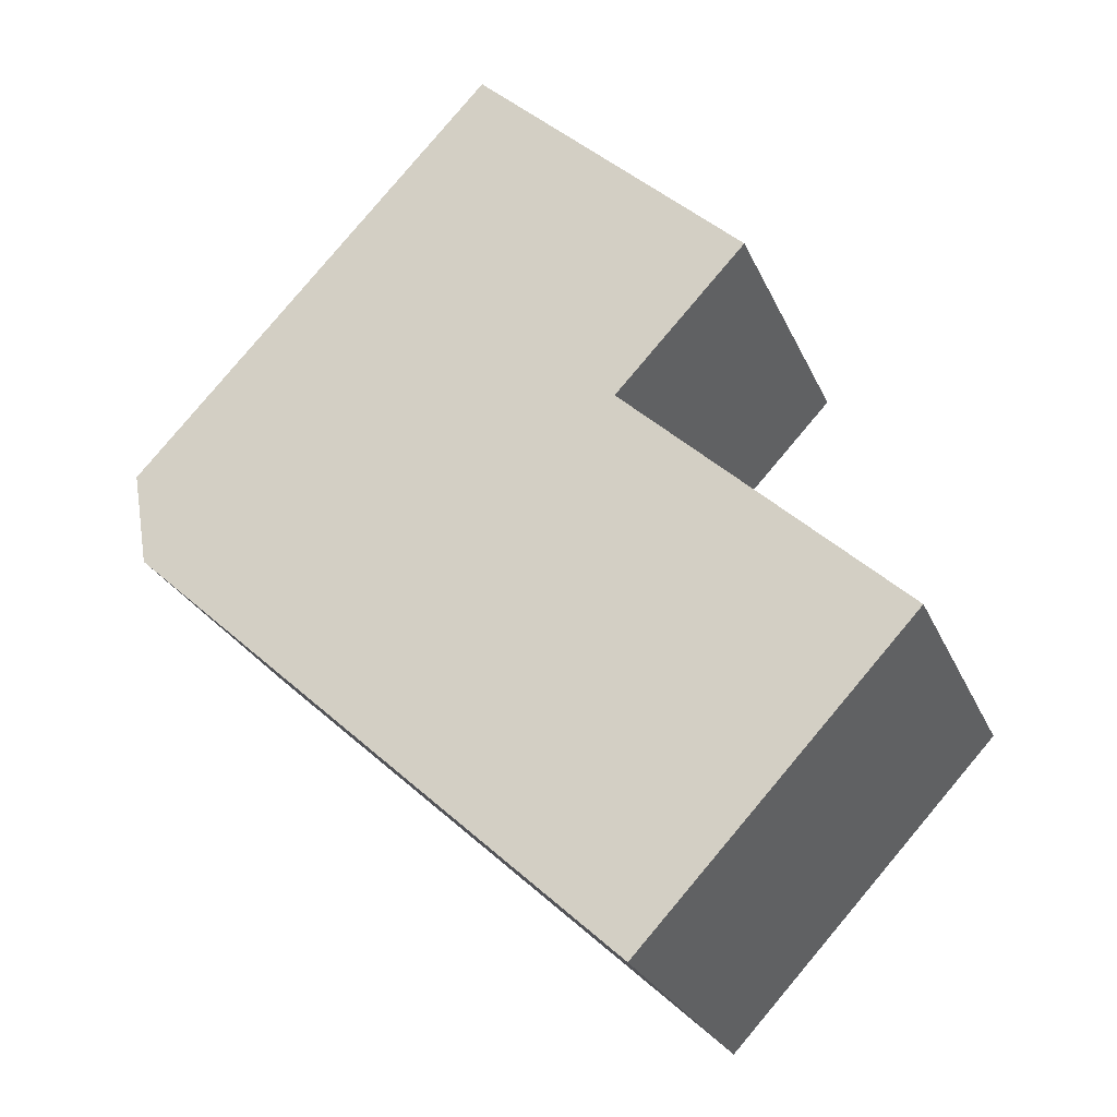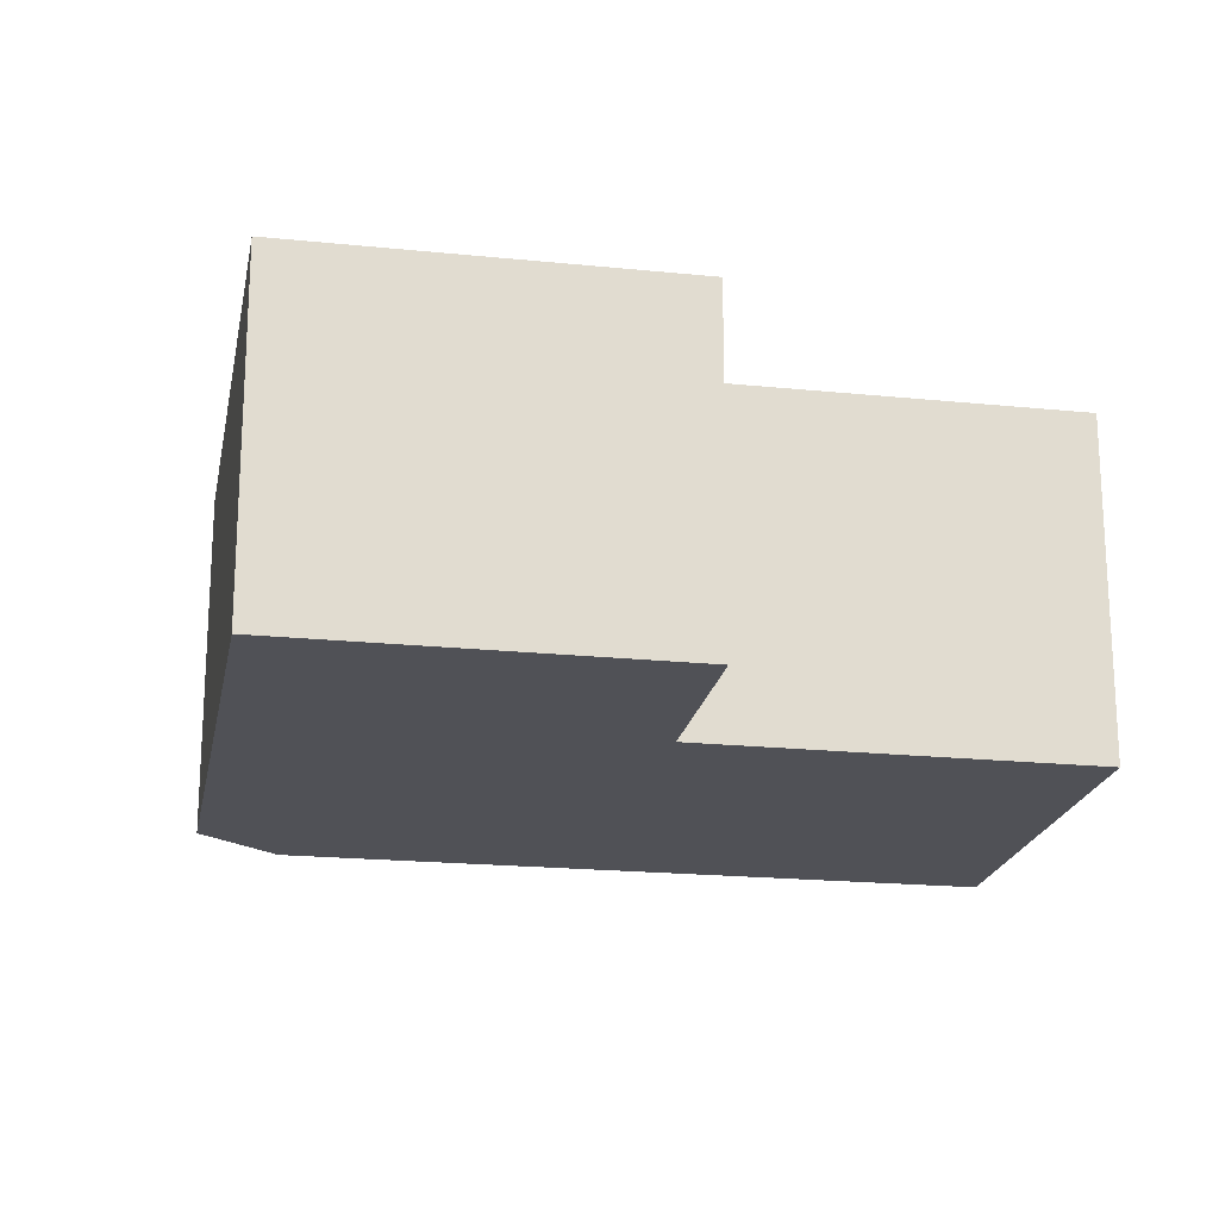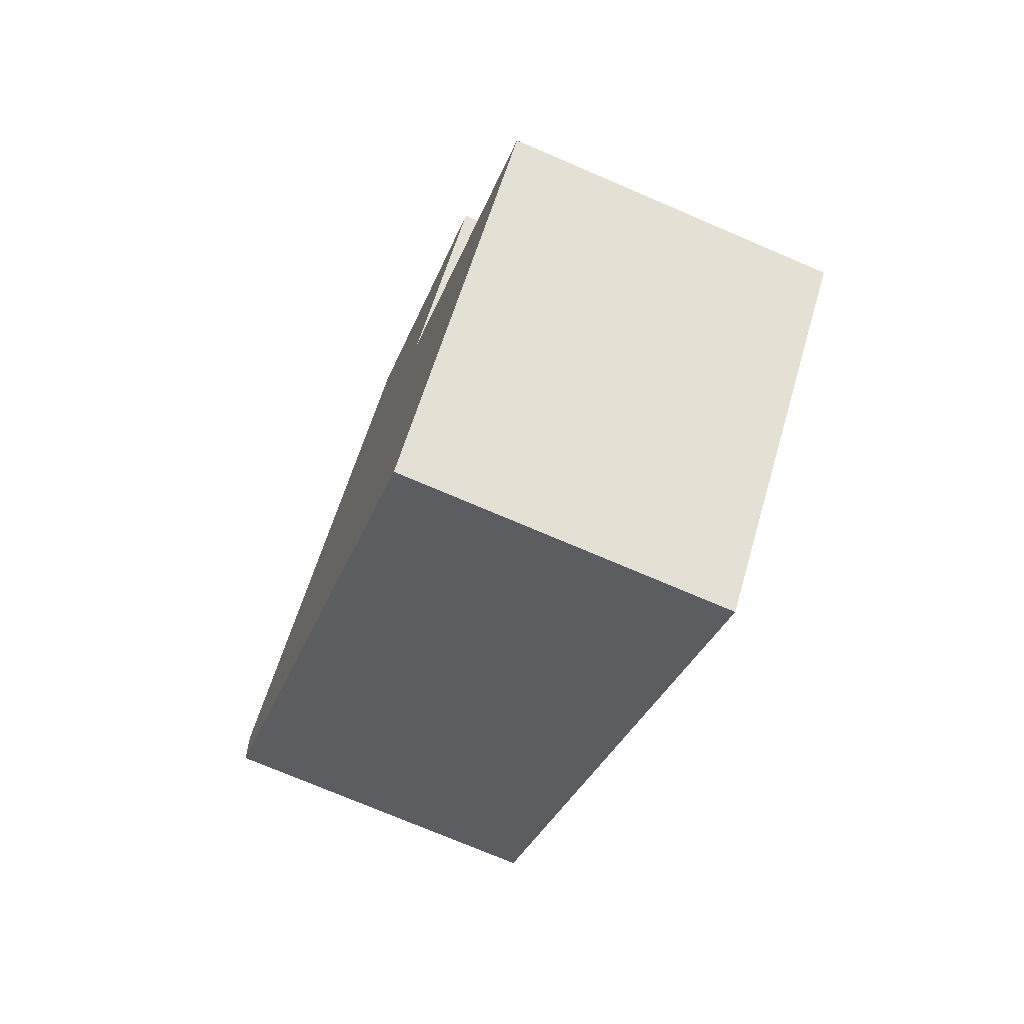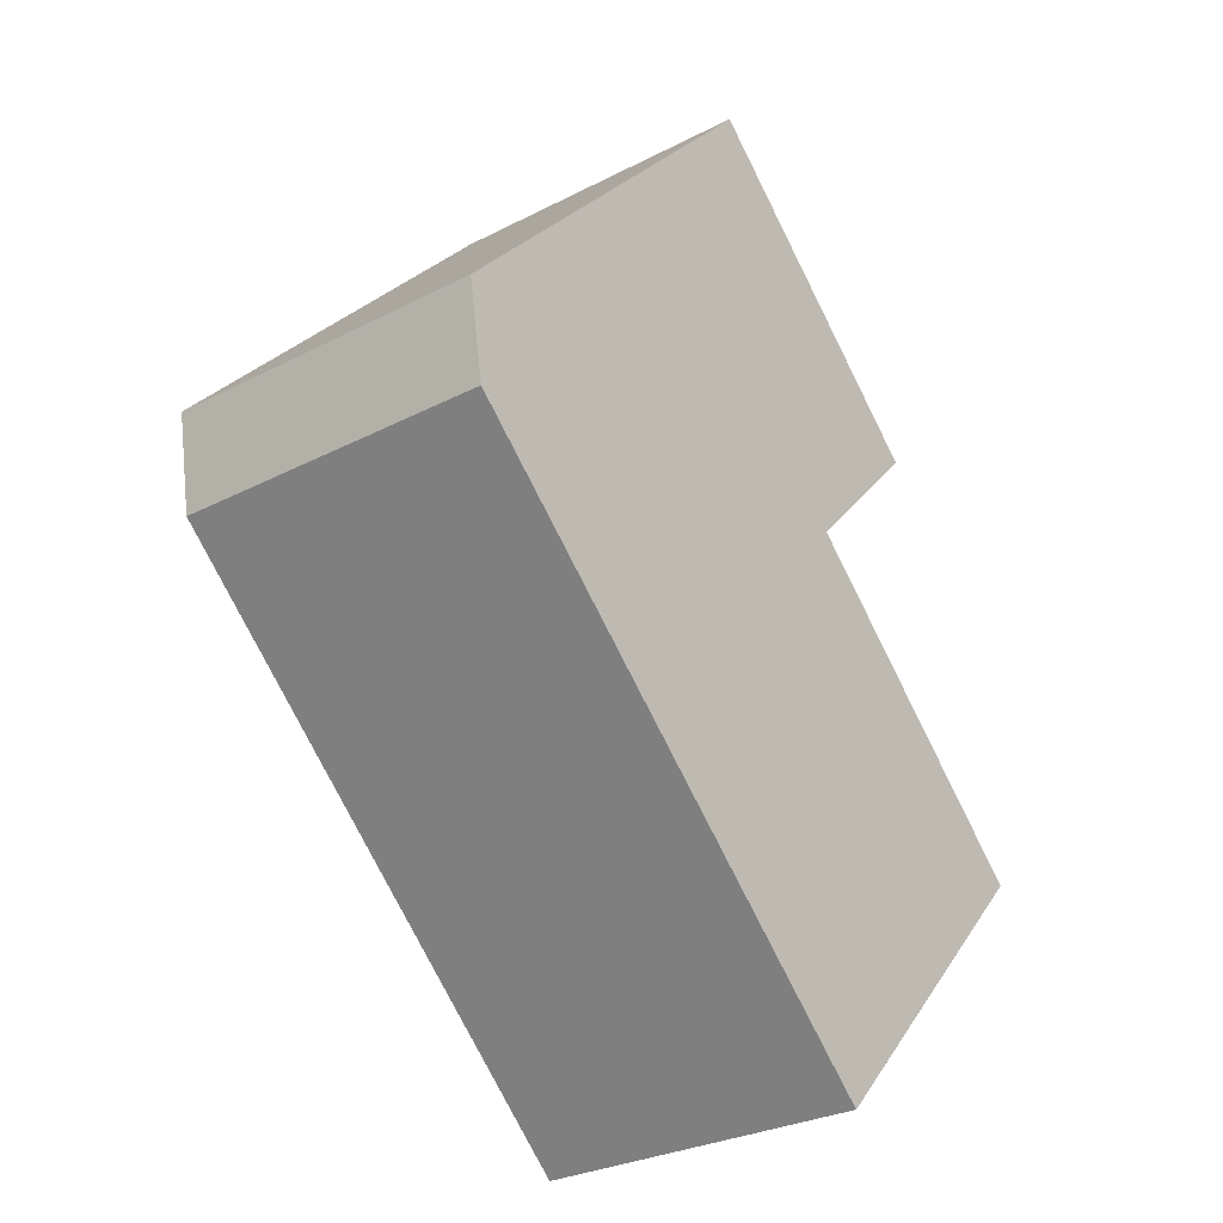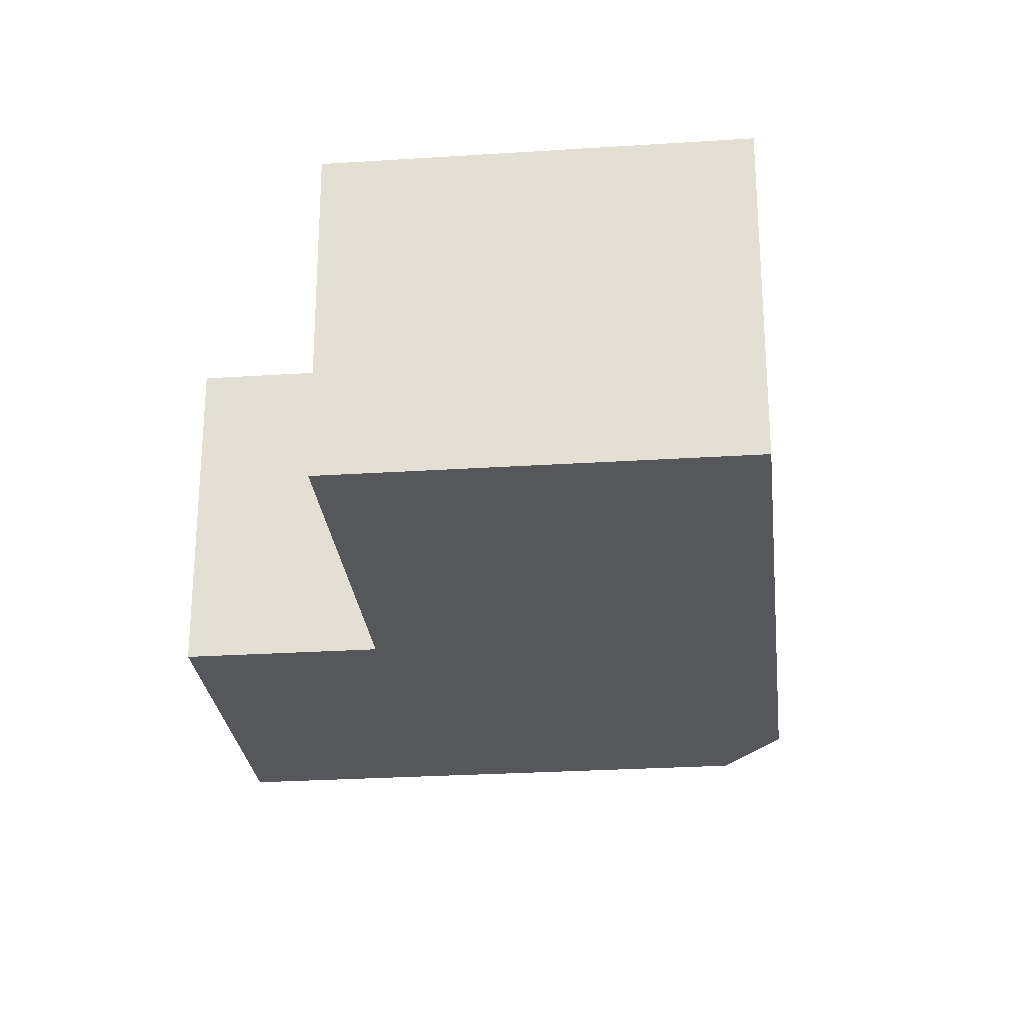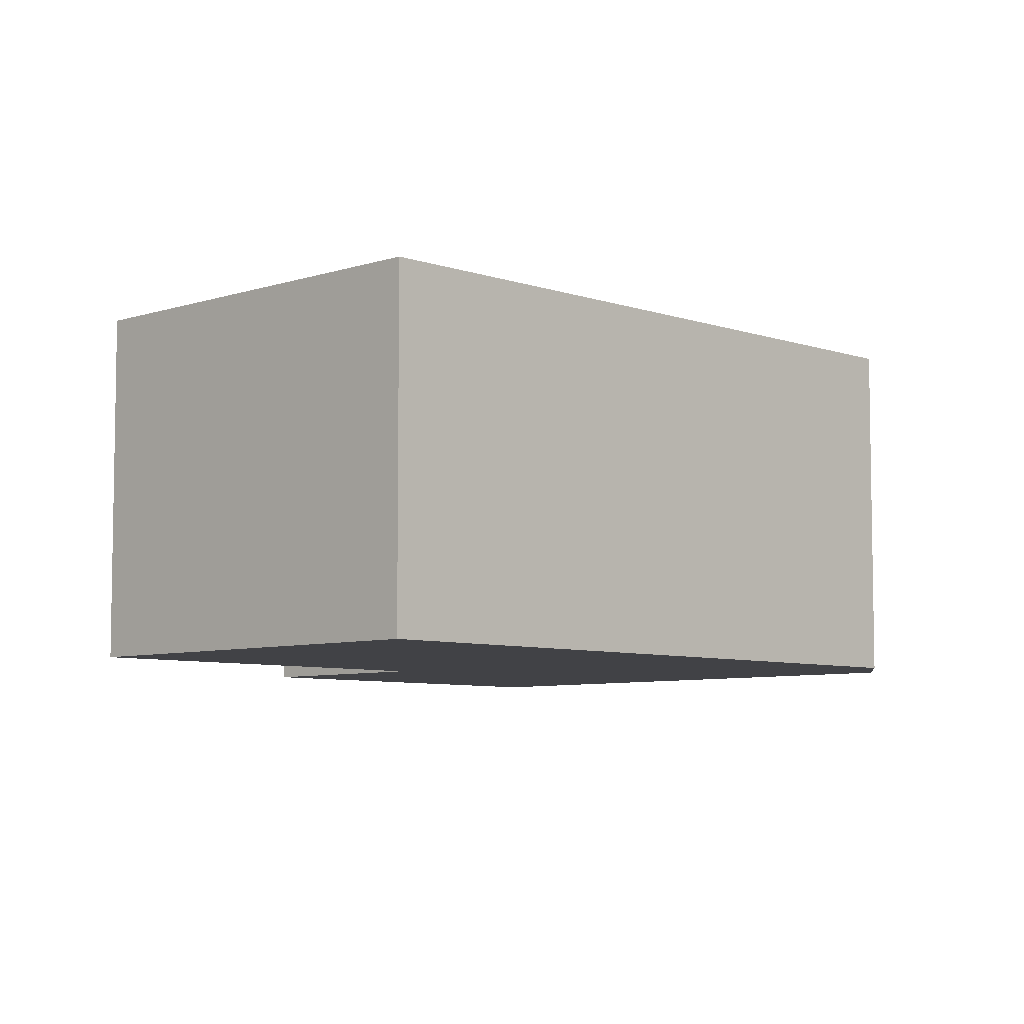
<metadata>
{"format":"obj","ext":"obj","renderer":"f3d","projection":"perspective","resolution":1024,"background":"white","views":[{"elev":-25.8,"azim":19.6,"up":"+Z"},{"elev":-20.5,"azim":32.5,"up":"+Y"},{"elev":-73.7,"azim":66.8,"up":"+Z"},{"elev":-28.8,"azim":-52.2,"up":"+Z"},{"elev":-26.6,"azim":138.9,"up":"+Y"},{"elev":-6.7,"azim":177.1,"up":"+Y"}]}
</metadata>
<code>
v  4.439 2.823 -4.789
v  4.388 2.823 -0.016
v  6.797 2.823 -2.268
v  0.139 2.823 -0.84
v  3.178 2.823 3.4
v  0 2.823 1.729e-16
v  5.528 2.823 1.203
v  6.797 1.389e-16 -2.268
v  4.439 2.932e-16 -4.789
v  5.528 -7.366e-17 1.203
v  4.388 9.797e-19 -0.016
v  0.139 5.144e-17 -0.84
v  0 0 0
v  3.178 -2.082e-16 3.4
g defaultobject
f 1 2 3
f 2 1 4
f 2 4 5
f 5 4 6
f 5 7 2
f 8 1 3
f 1 8 9
f 10 2 7
f 2 10 11
f 9 4 1
f 4 9 12
f 12 6 4
f 6 12 13
f 13 5 6
f 5 13 14
f 14 7 5
f 7 14 10
f 11 3 2
f 3 11 8
f 8 12 9
f 12 8 11
f 12 11 10
f 12 10 13
f 13 10 14

</code>
